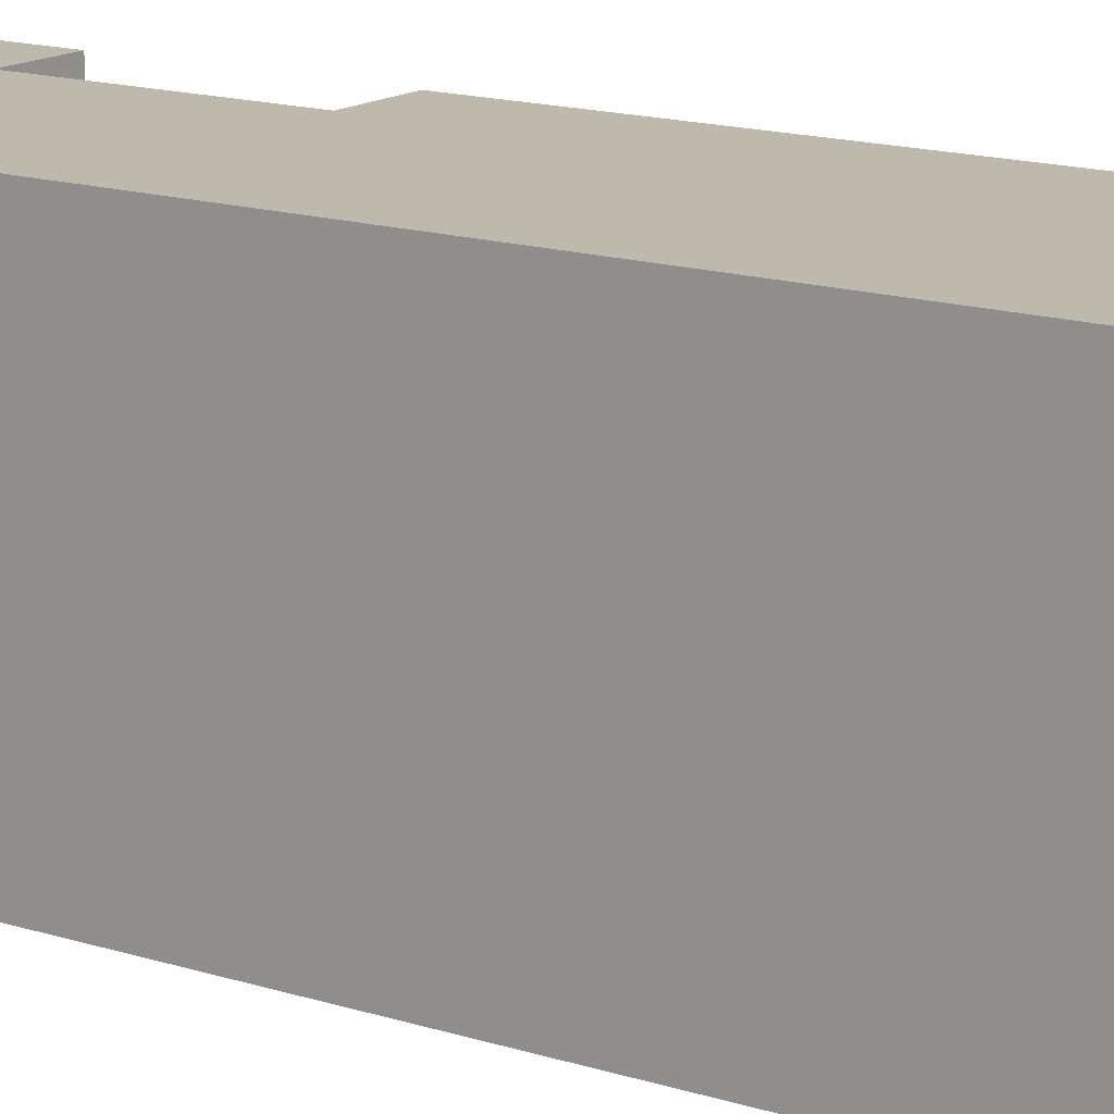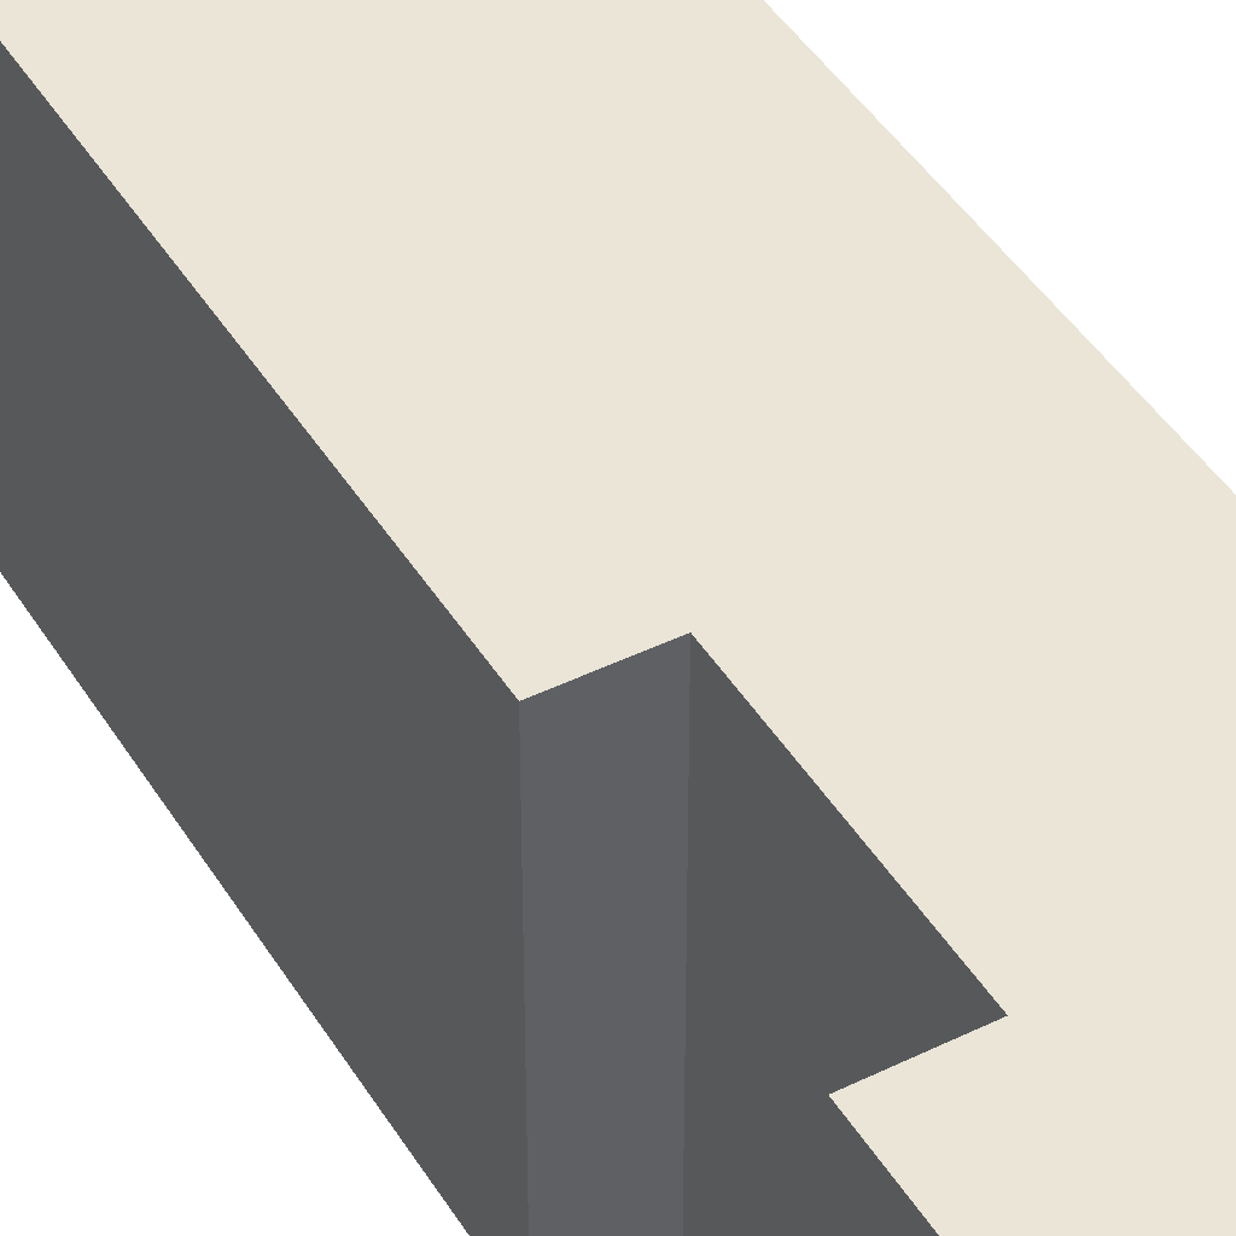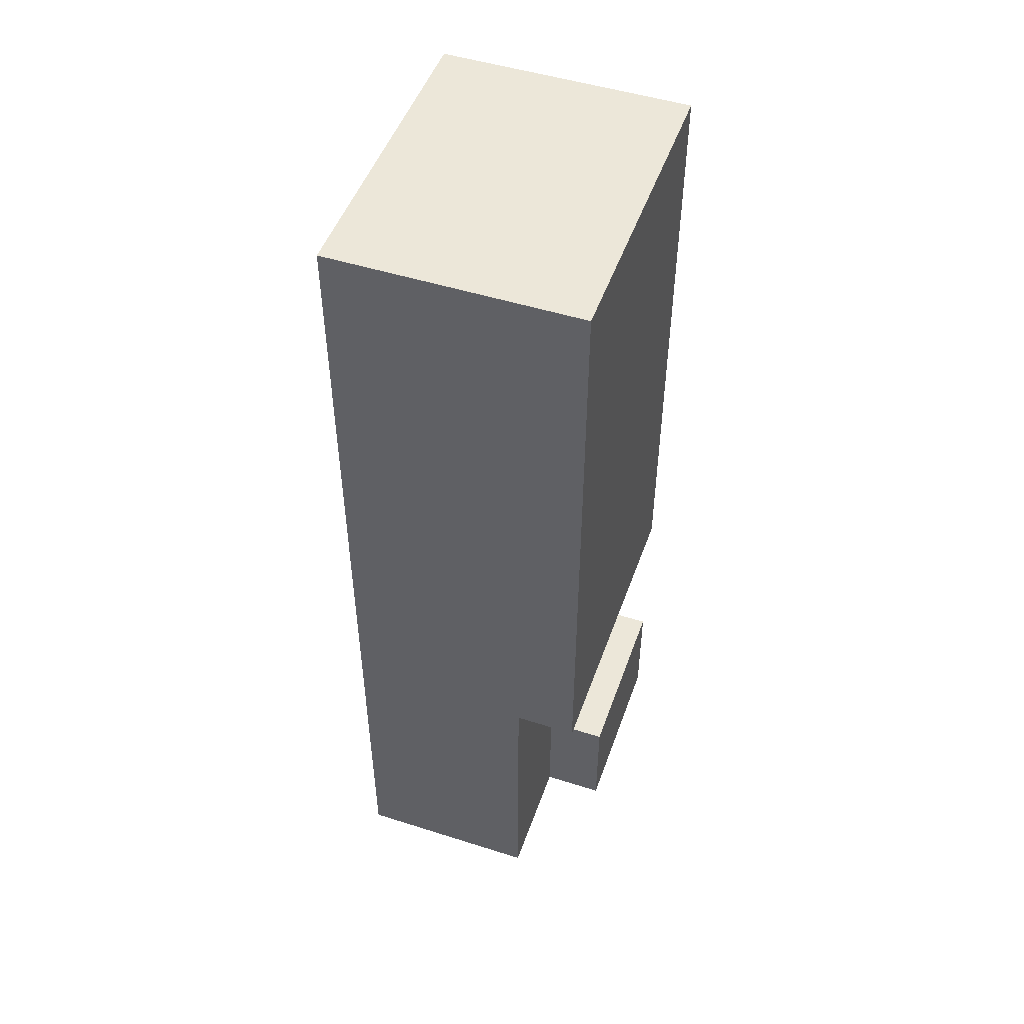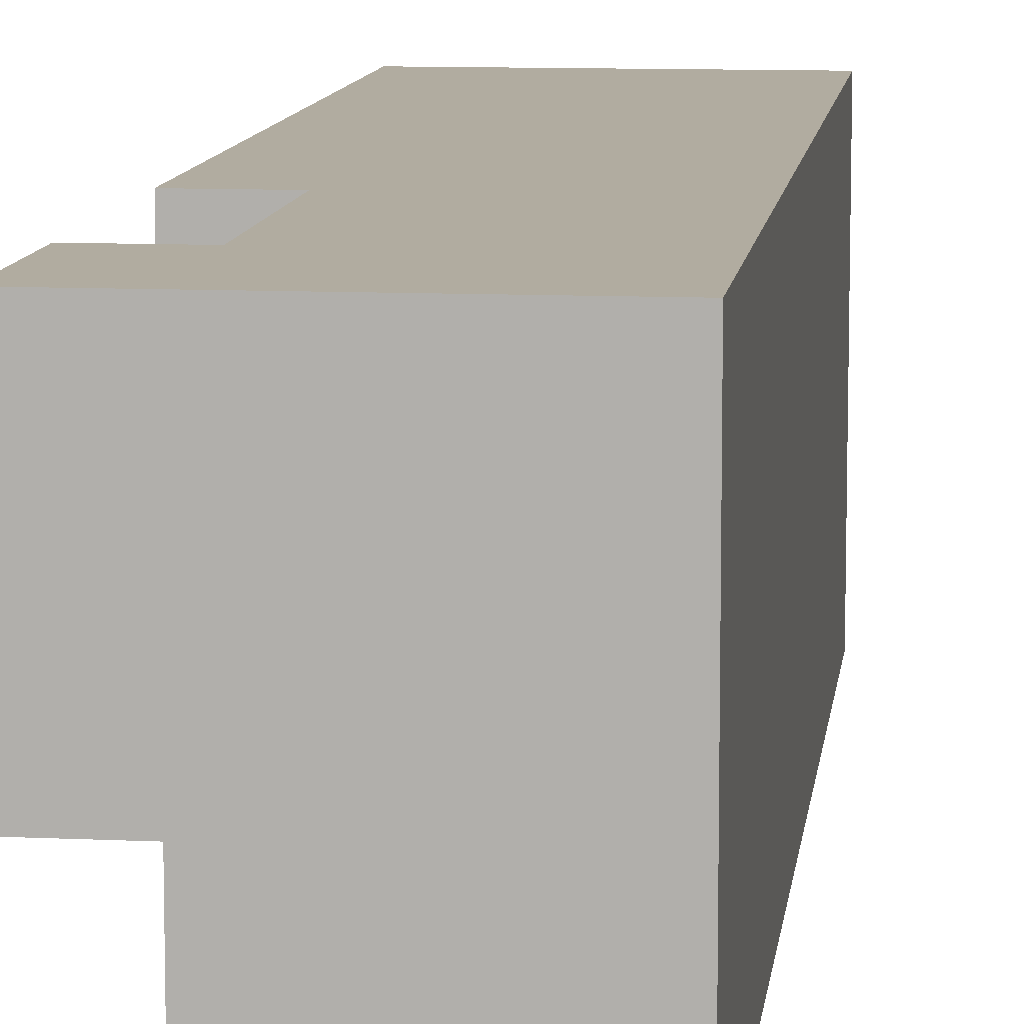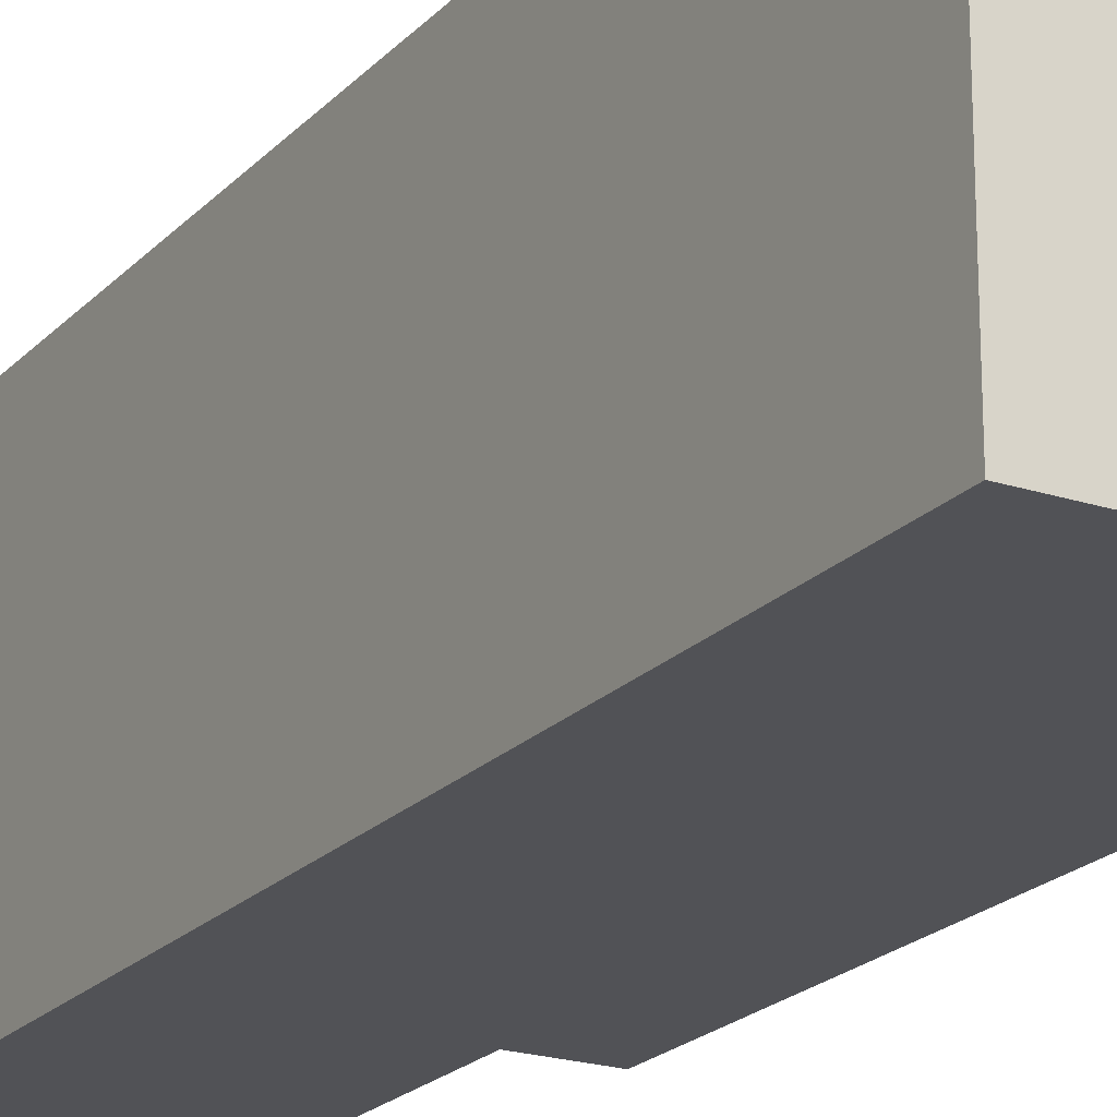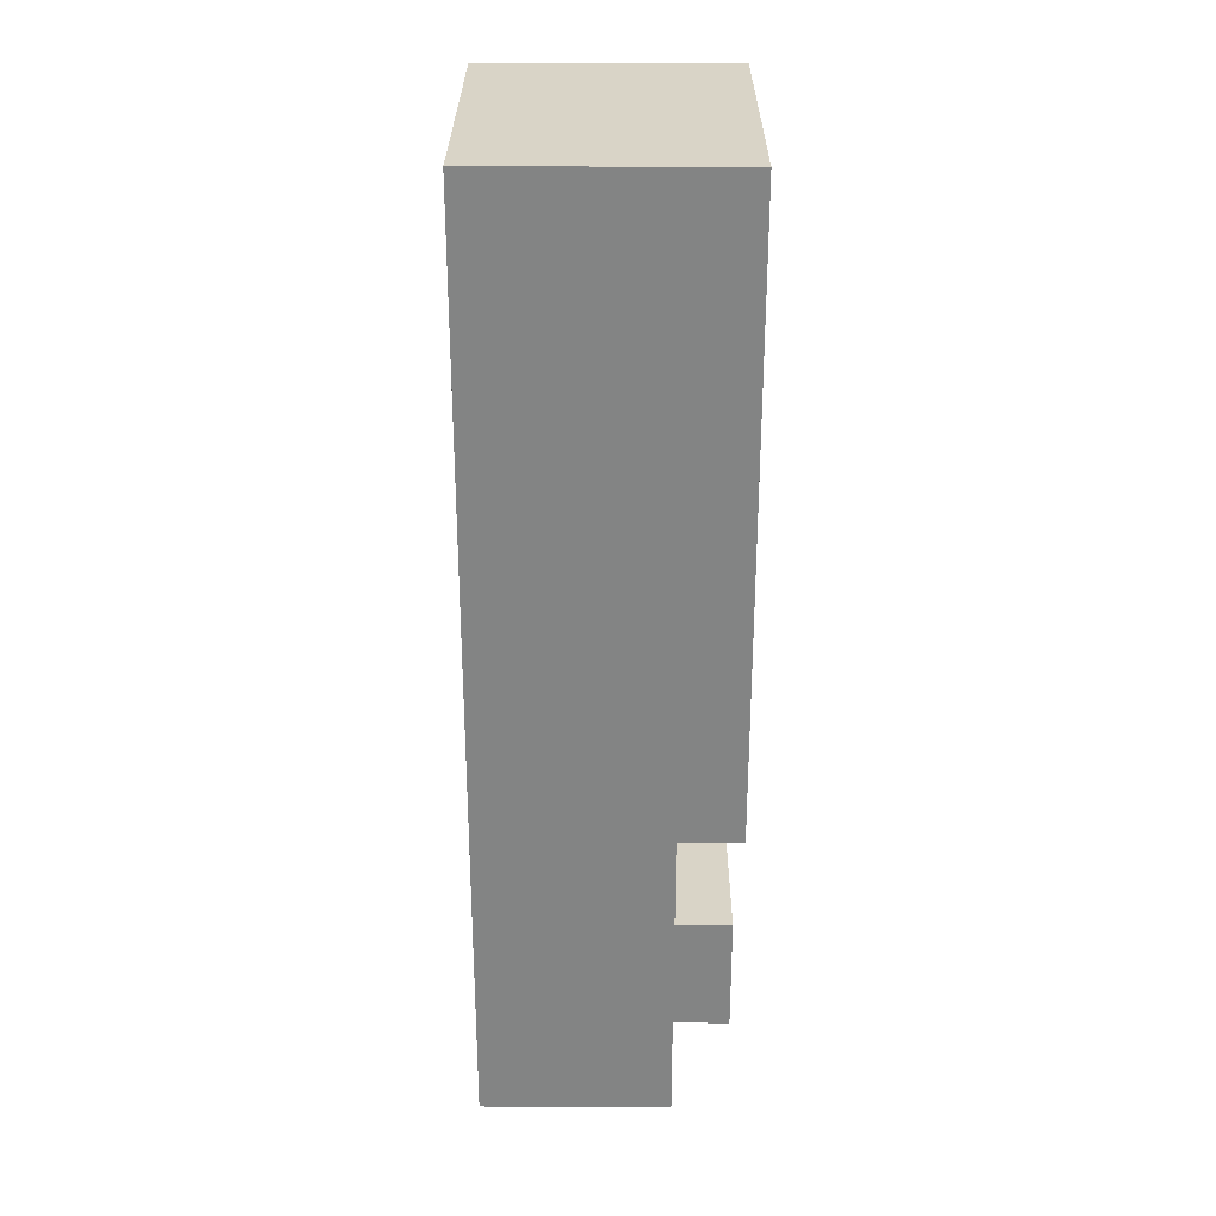
<metadata>
{"format":"obj","ext":"obj","renderer":"f3d","projection":"perspective","resolution":1024,"background":"white","views":[{"elev":15.1,"azim":124.4,"up":"+Z"},{"elev":44.3,"azim":-29.7,"up":"+Z"},{"elev":49.6,"azim":-160.7,"up":"+Y"},{"elev":10.1,"azim":6.8,"up":"+Z"},{"elev":-21.2,"azim":149.8,"up":"+Z"},{"elev":28.7,"azim":-179.8,"up":"+Y"}]}
</metadata>
<code>
v 12 15 2
v 12 15 -1
v 12 17 2
v 12 17 -1
v 12 20 2
v 12 20 -3
v 12 23 2
v 12 23 -3
v 12 30 2
v 12 30 -3
v 13 15 -1
v 13 15 -3
v 13 17 2
v 13 17 -1
v 13 20 2
v 13 20 -3
v 16 15 2
v 16 15 -3
v 16 23 2
v 16 23 -3
v 16 30 2
v 16 30 -3
v 12 15 2
v 12 17 2
v 12 20 2
v 12 23 2
v 12 30 2
v 13 17 2
v 13 20 2
v 16 15 2
v 16 23 2
v 16 30 2
v 12 15 -1
v 12 17 -1
v 13 15 -1
v 13 17 -1
v 12 20 -3
v 12 23 -3
v 12 30 -3
v 13 15 -3
v 13 20 -3
v 16 15 -3
v 16 23 -3
v 16 30 -3
v 12 15 2
v 16 15 2
v 12 15 -1
v 13 15 -1
v 13 15 -3
v 16 15 -3
v 12 20 2
v 13 20 2
v 12 20 -3
v 13 20 -3
v 12 17 2
v 13 17 2
v 12 17 -1
v 13 17 -1
v 12 30 2
v 16 30 2
v 12 30 -3
v 16 30 -3
f 3 2 1
f 4 2 3
f 7 6 5
f 8 6 7
f 9 8 7
f 10 8 9
f 14 12 11
f 15 14 13
f 16 12 14
f 16 14 15
f 17 18 19
f 19 18 20
f 19 20 21
f 21 20 22
f 28 24 23
f 29 26 25
f 30 28 23
f 30 29 28
f 31 27 26
f 31 29 30
f 31 26 29
f 32 27 31
f 33 34 35
f 35 34 36
f 37 38 41
f 40 41 42
f 38 39 43
f 42 41 43
f 41 38 43
f 43 39 44
f 47 46 45
f 48 46 47
f 49 46 48
f 50 46 49
f 53 52 51
f 54 52 53
f 55 56 57
f 57 56 58
f 59 60 61
f 61 60 62

</code>
